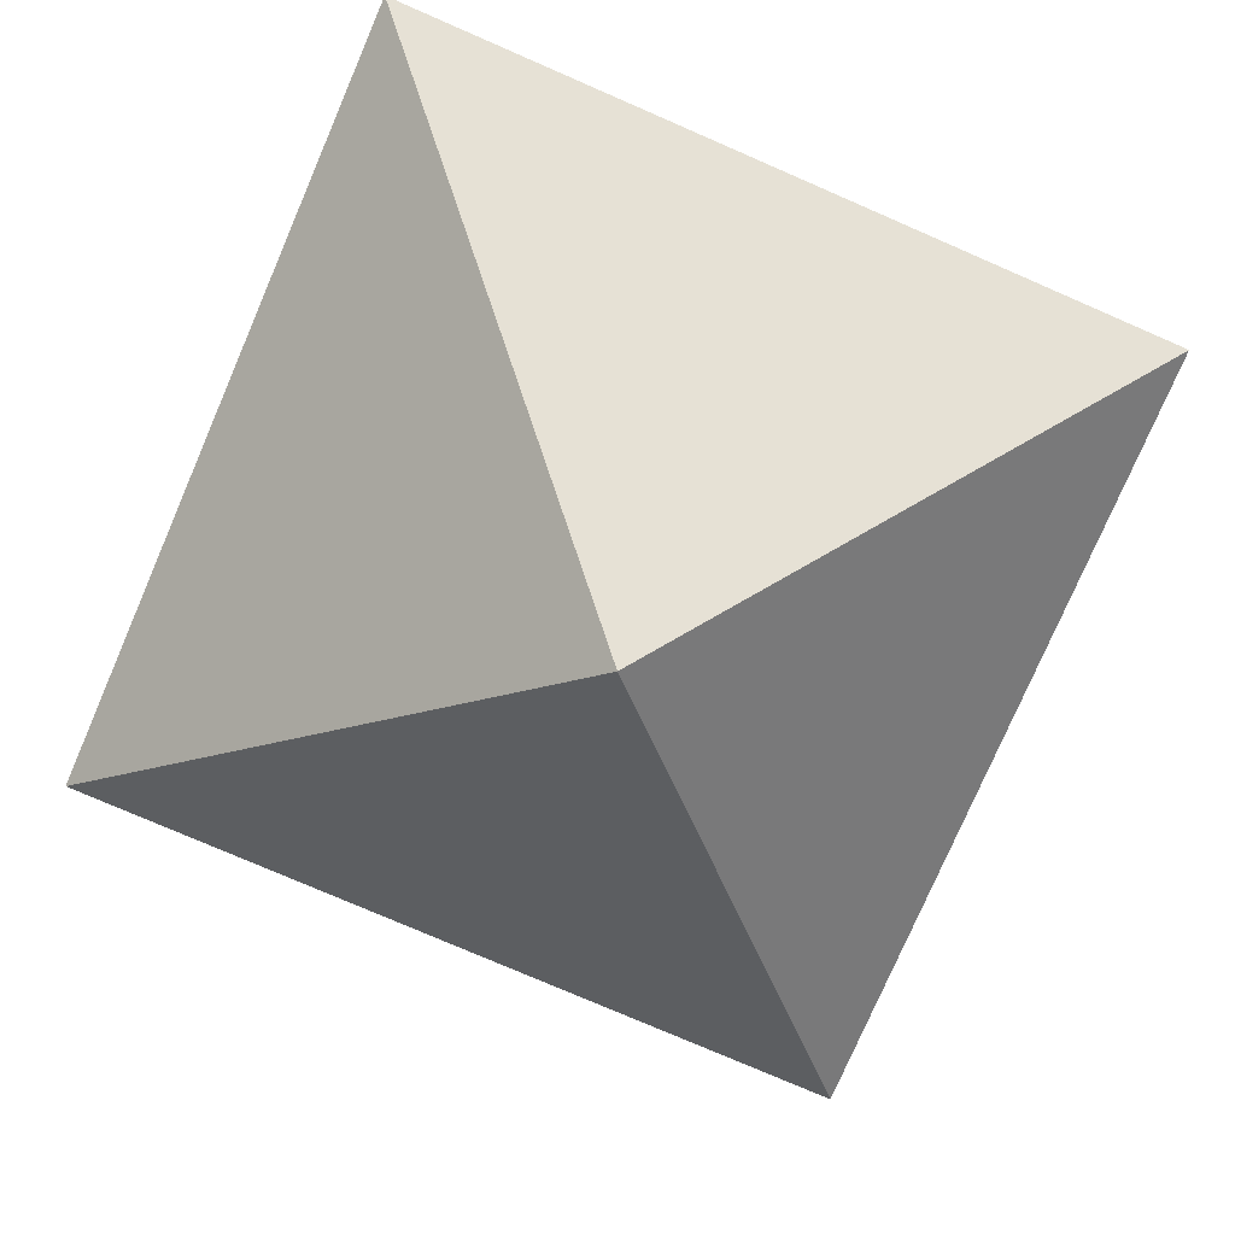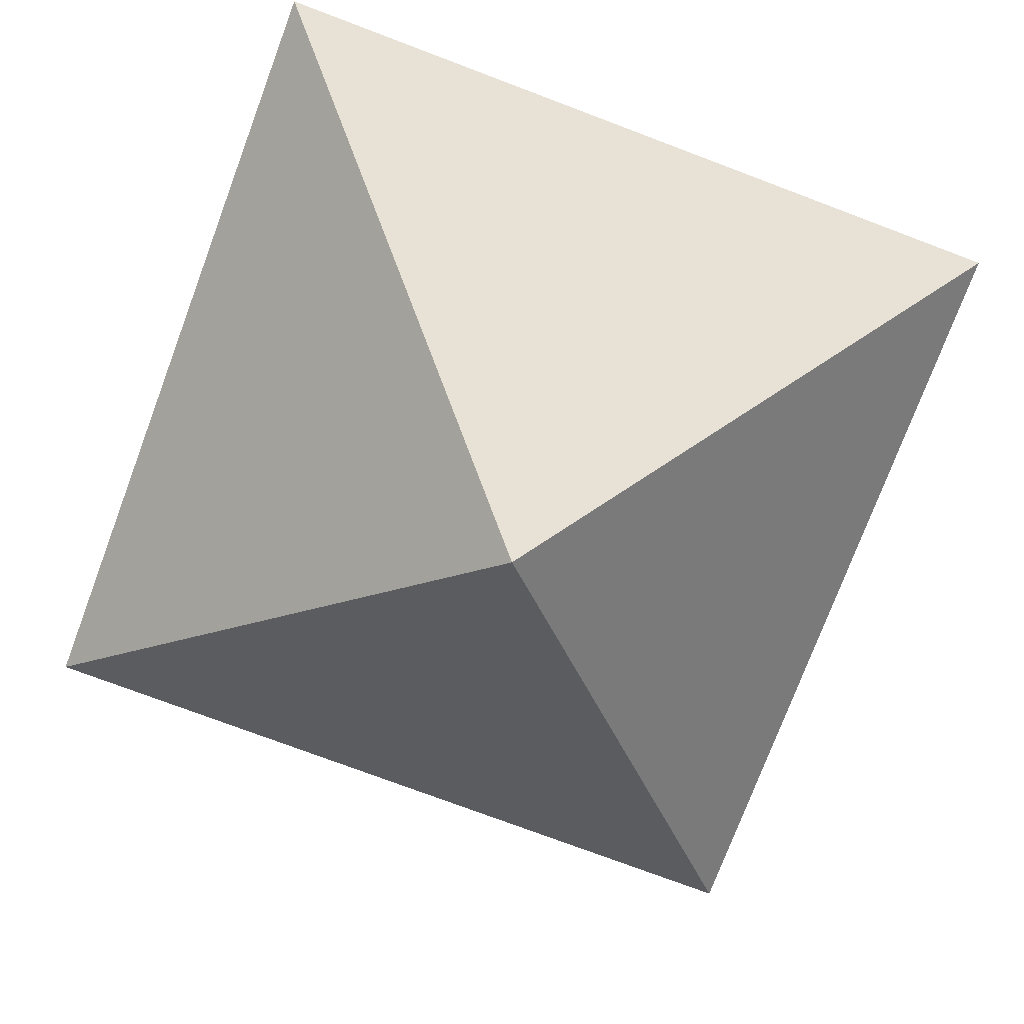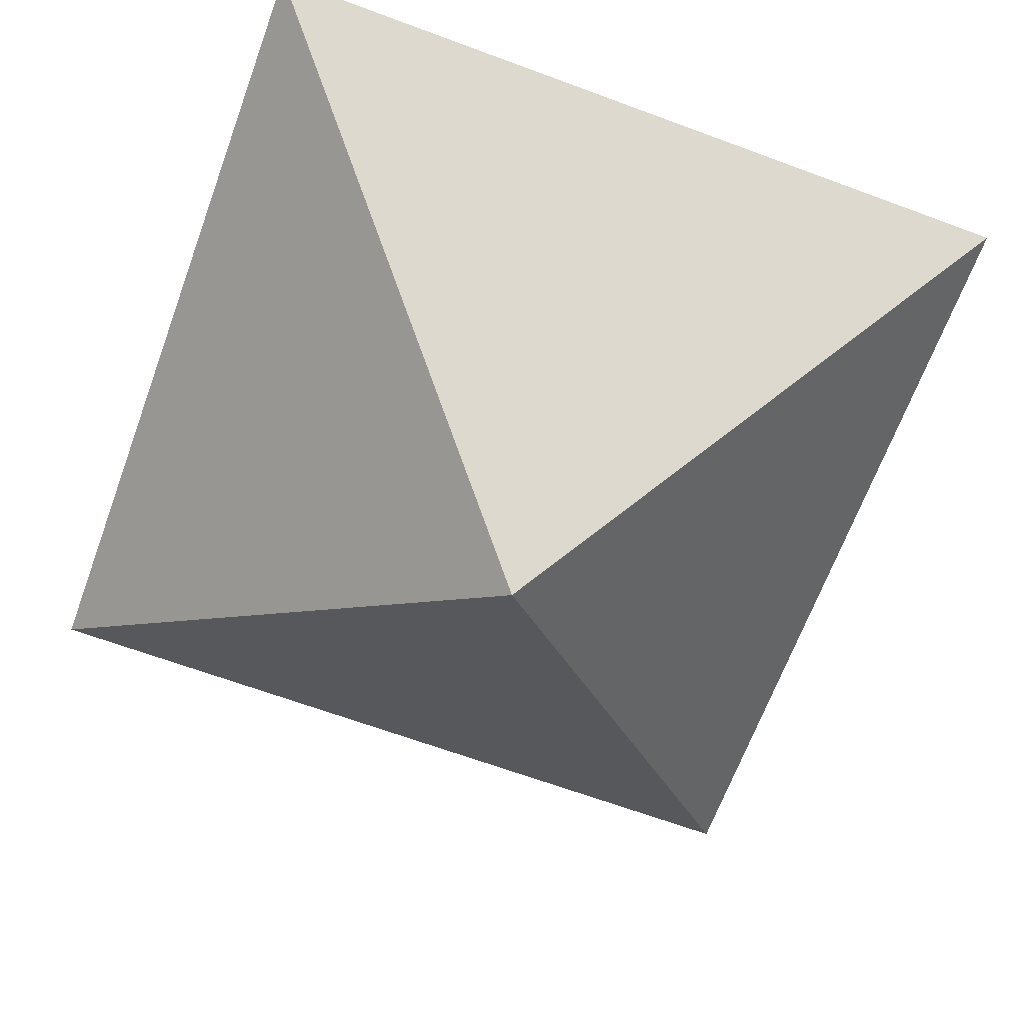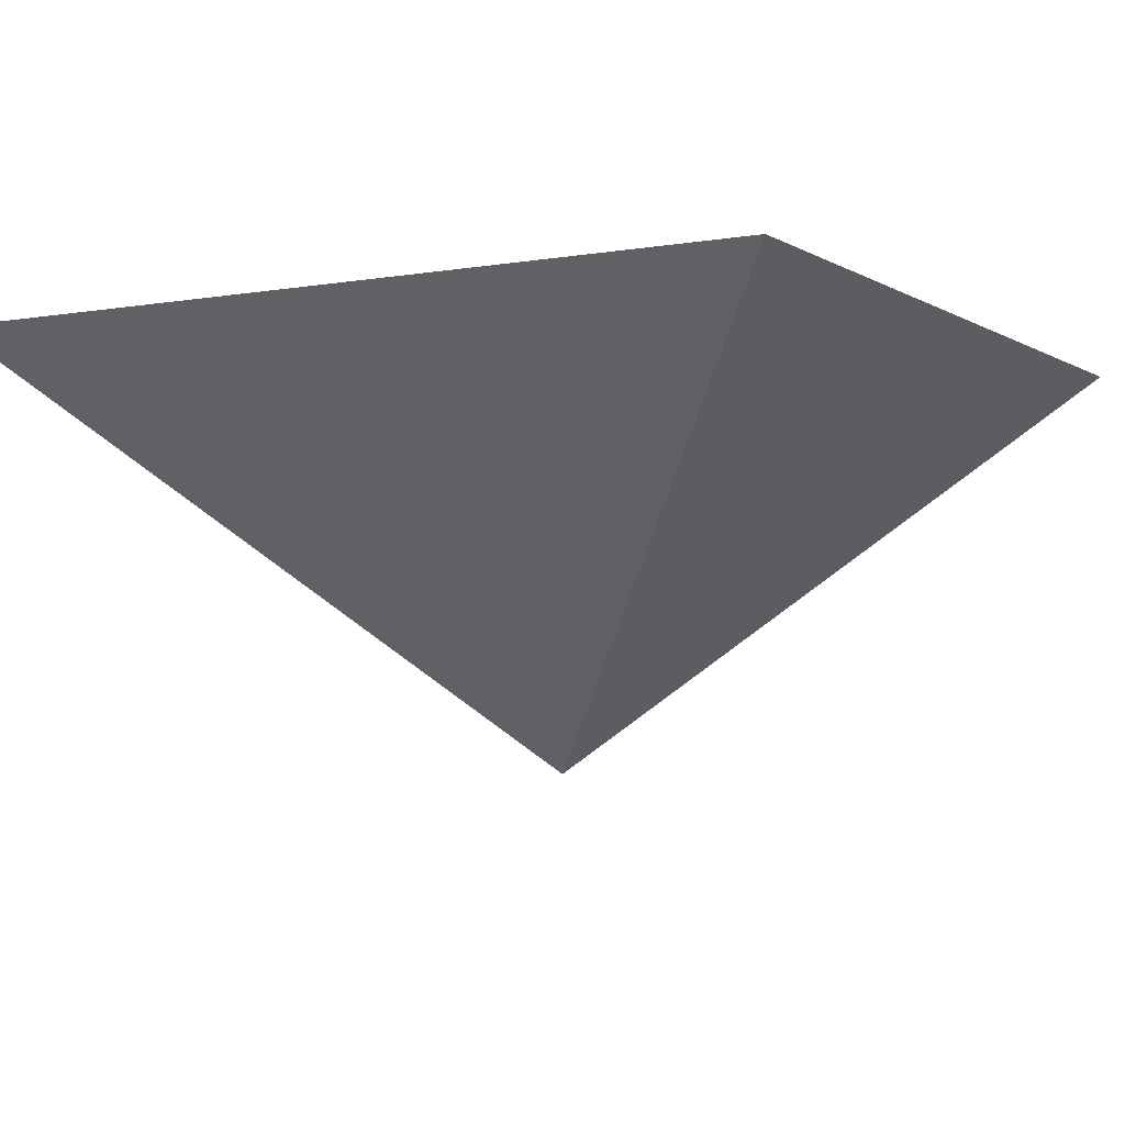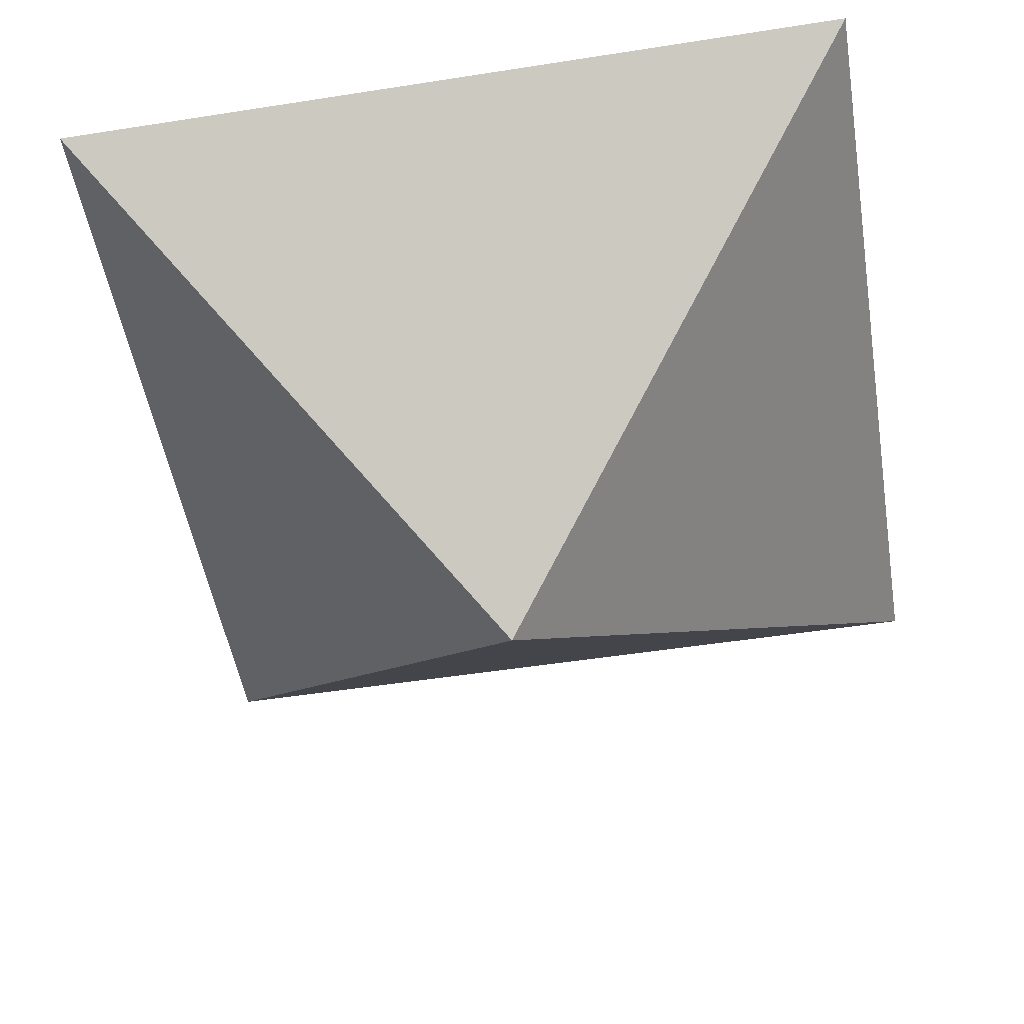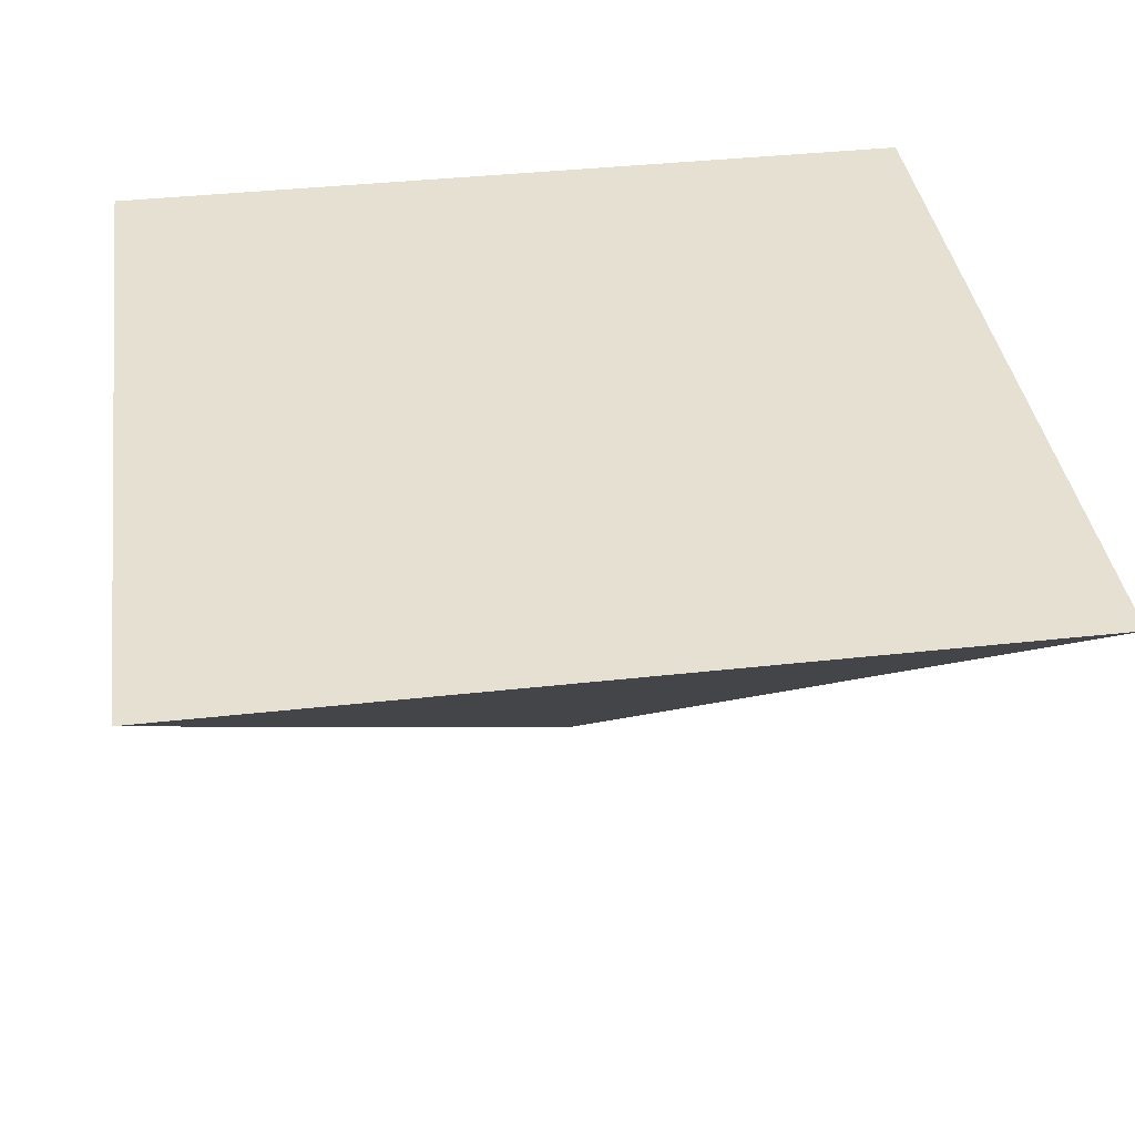
<metadata>
{"format":"obj","ext":"obj","renderer":"f3d","projection":"perspective","resolution":1024,"background":"white","views":[{"elev":-77.7,"azim":-113.4,"up":"+Y"},{"elev":-76.1,"azim":69.4,"up":"+Y"},{"elev":-66.5,"azim":69.7,"up":"+Y"},{"elev":-4.3,"azim":-150.2,"up":"+Y"},{"elev":-51.4,"azim":-170.4,"up":"+Y"},{"elev":37.7,"azim":171.9,"up":"+Y"}]}
</metadata>
<code>
o world_root
v 0 0 0
v 37.5 37.5 37.5
v -37.5 37.5 37.5
v 37.5 37.5 -37.5
v -37.5 37.5 -37.5
f 1/1 2/1 3/1
f 1/1 4/1 2/1
f 1/1 5/1 4/1
f 1/1 3/1 5/1
f 3/1 2/1 5/1
f 4/1 5/1 2/1

</code>
